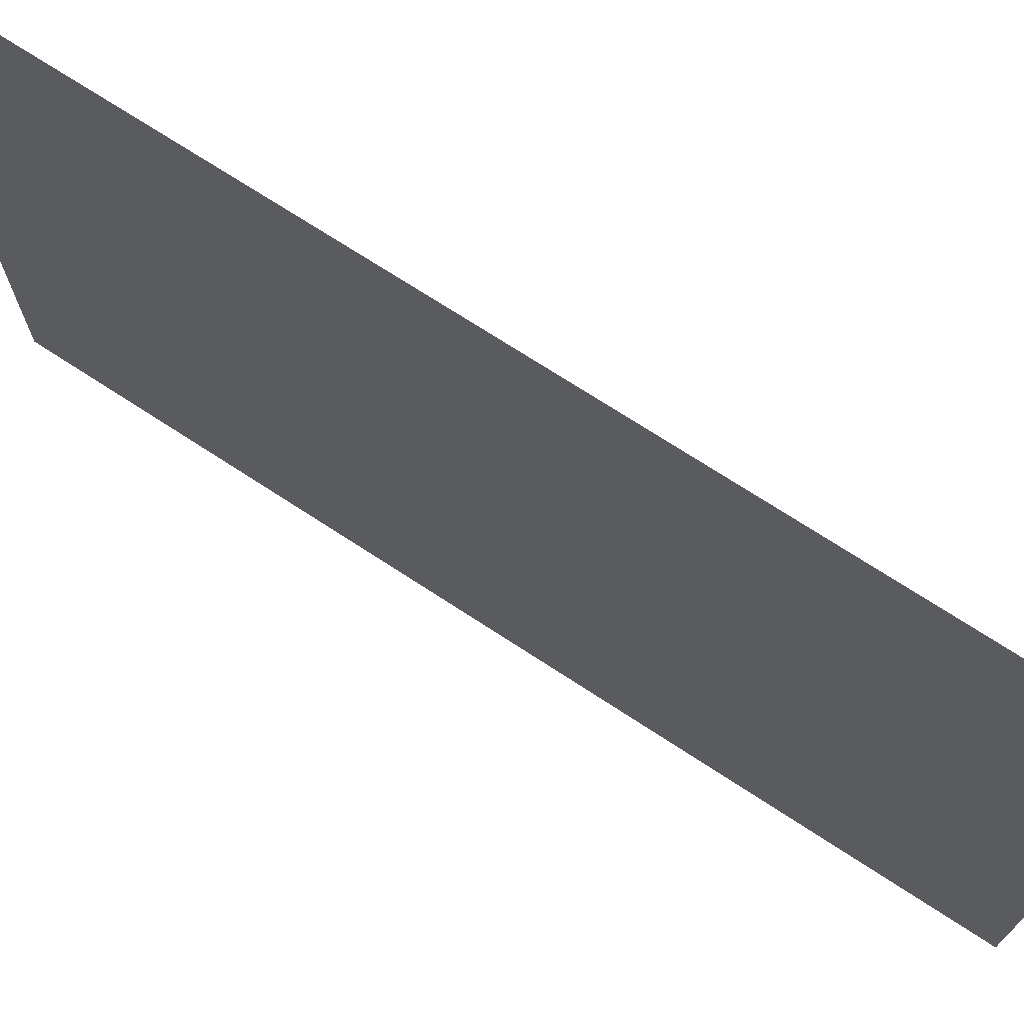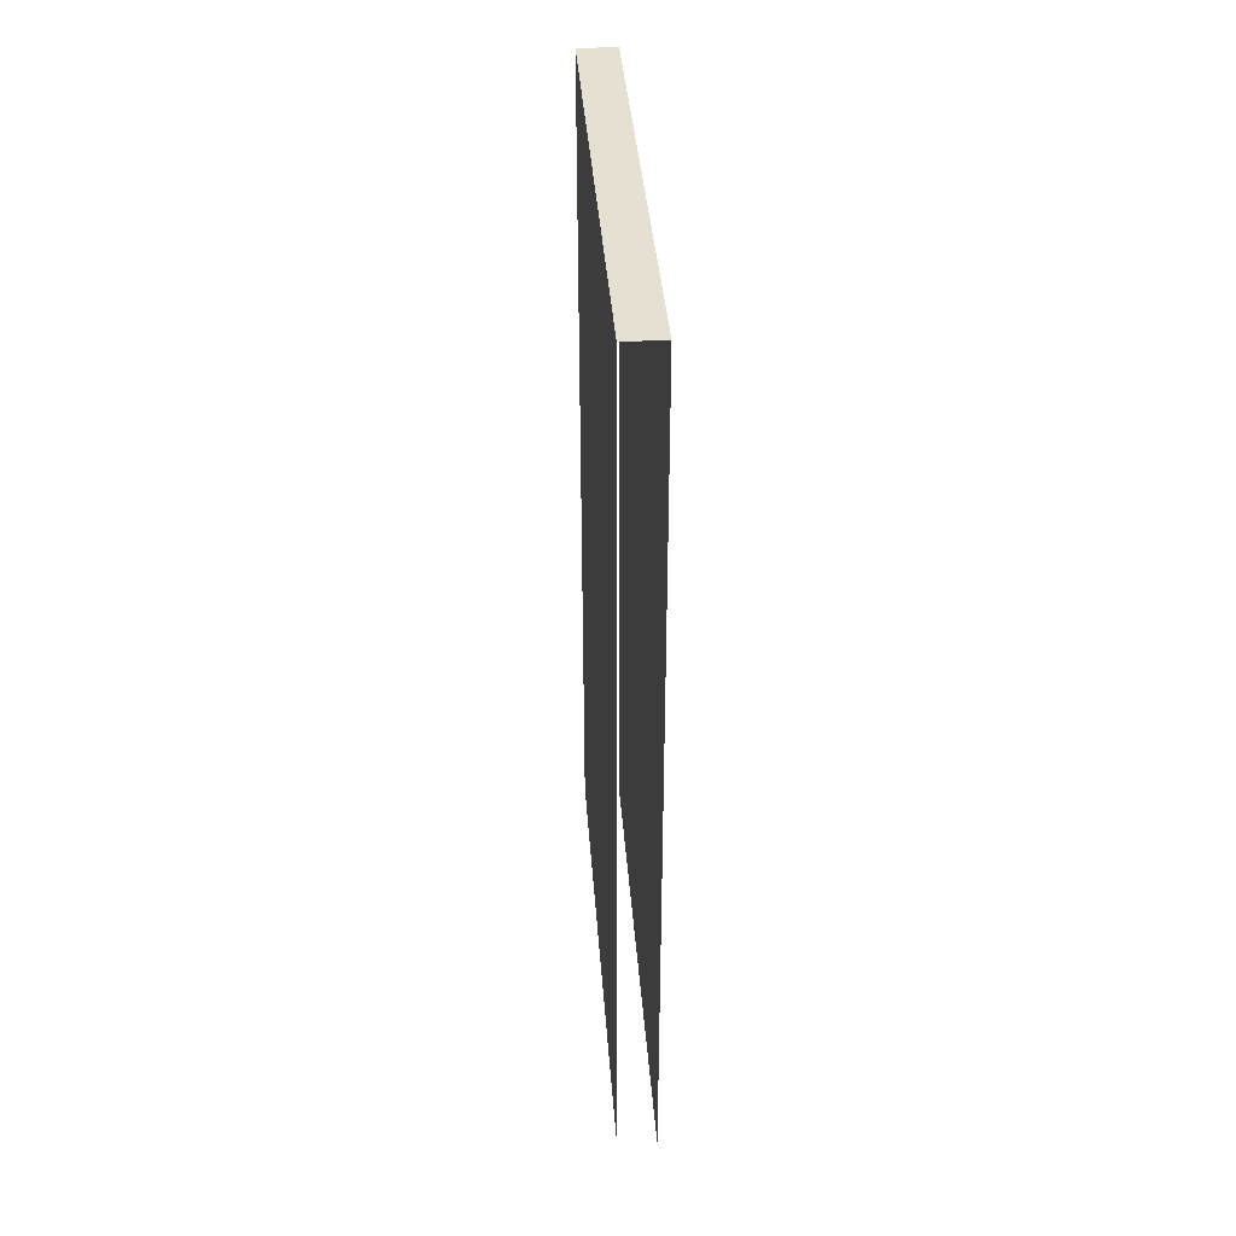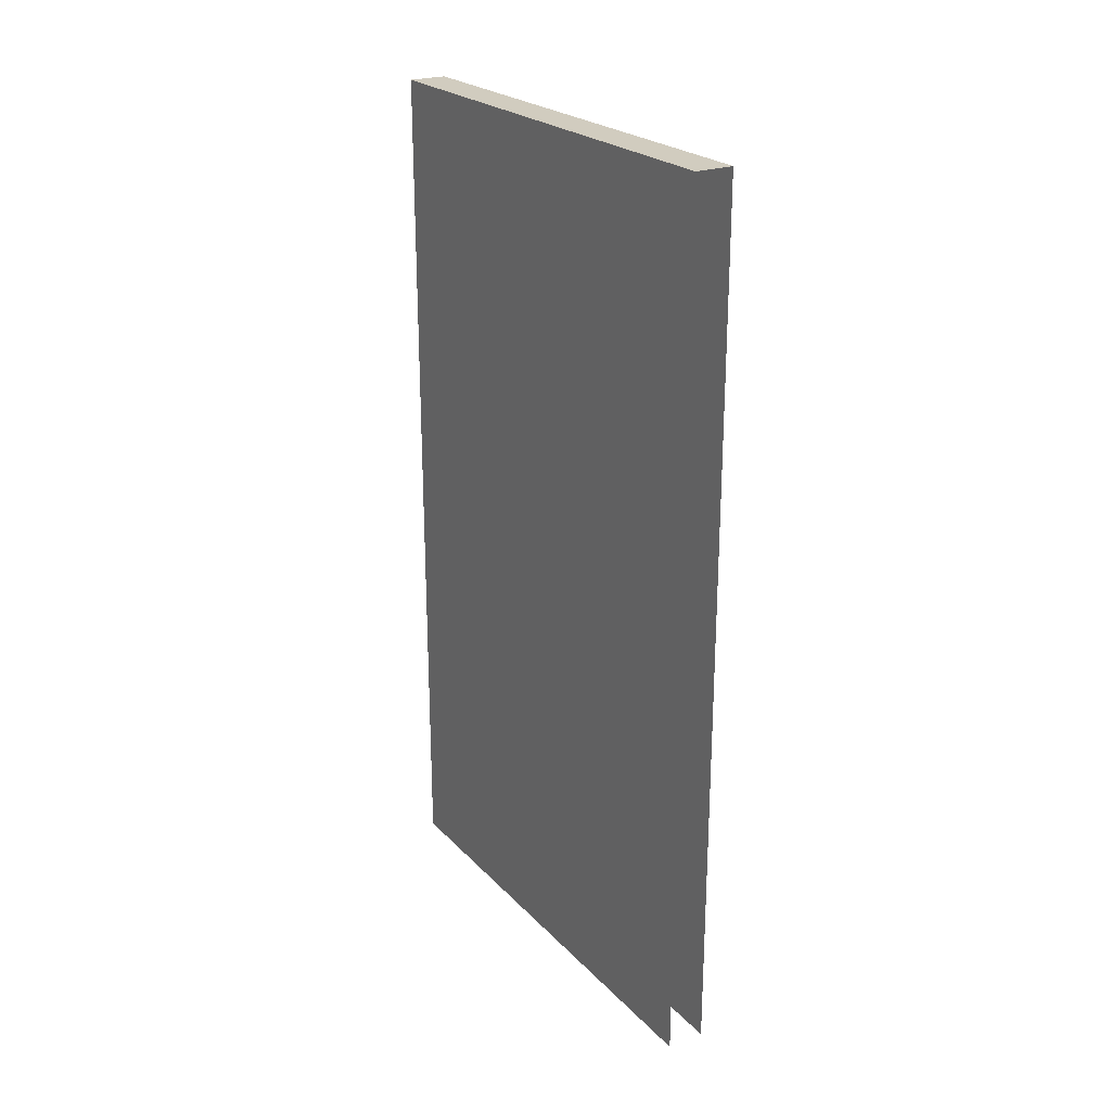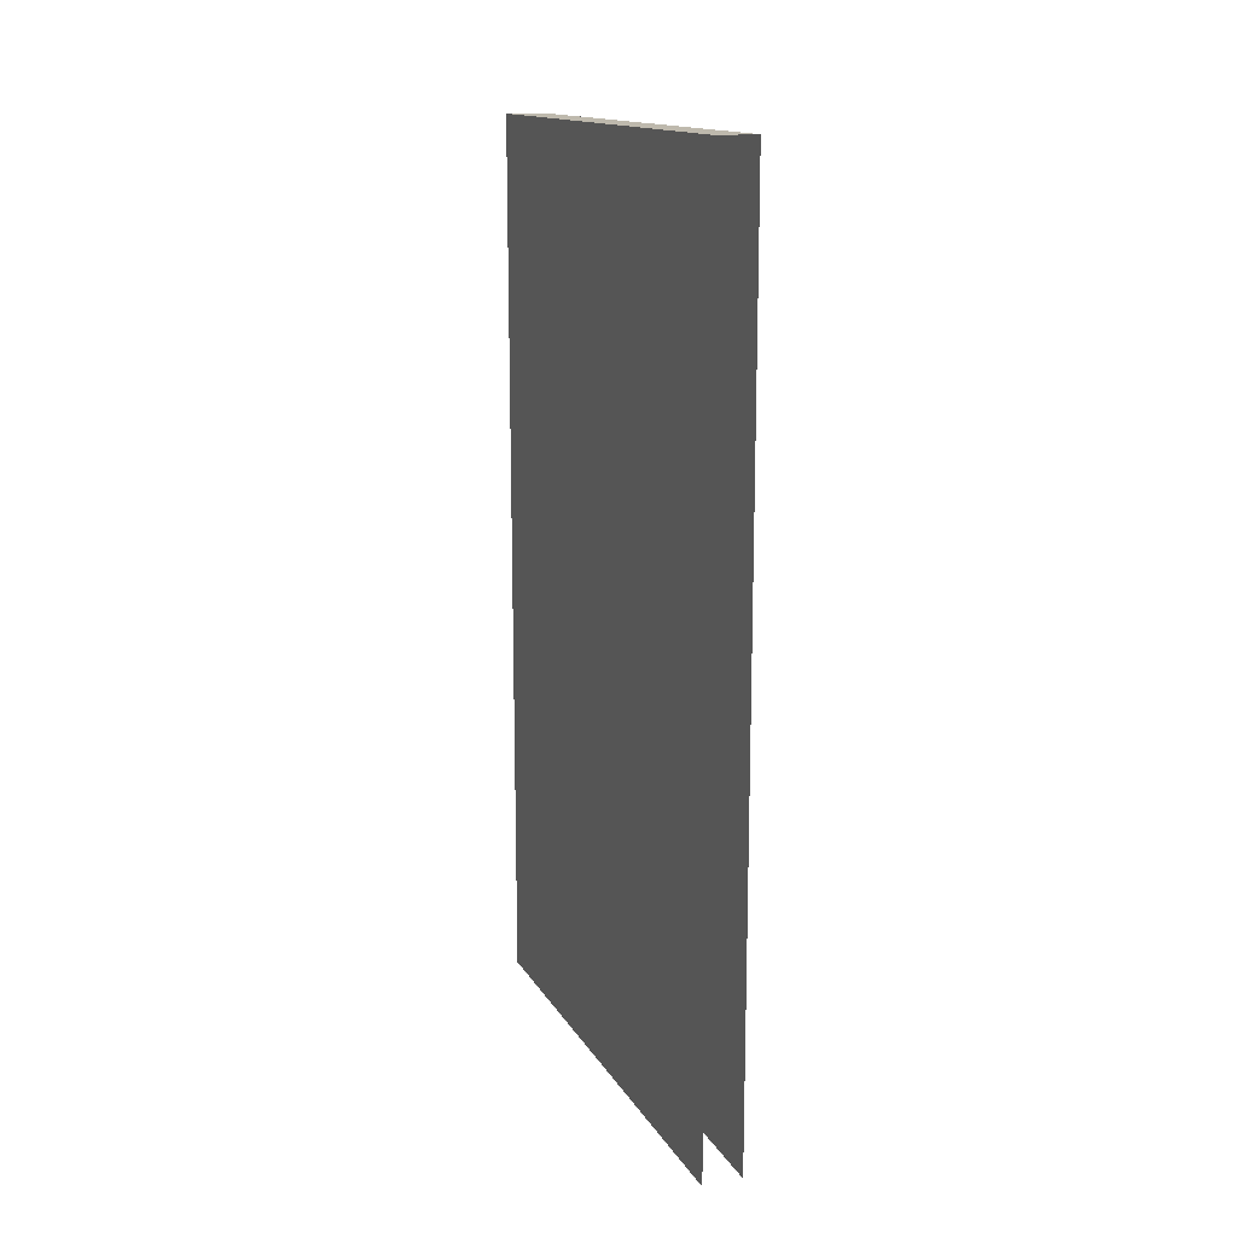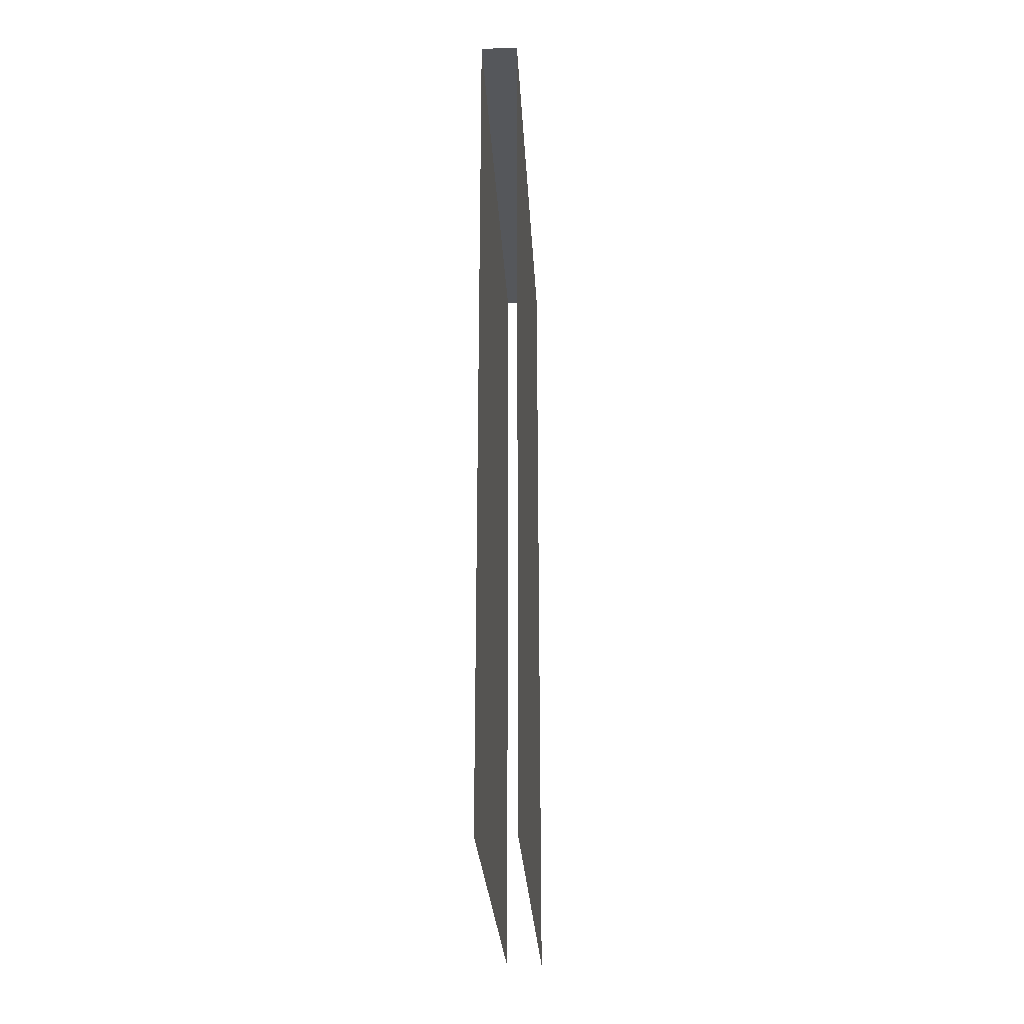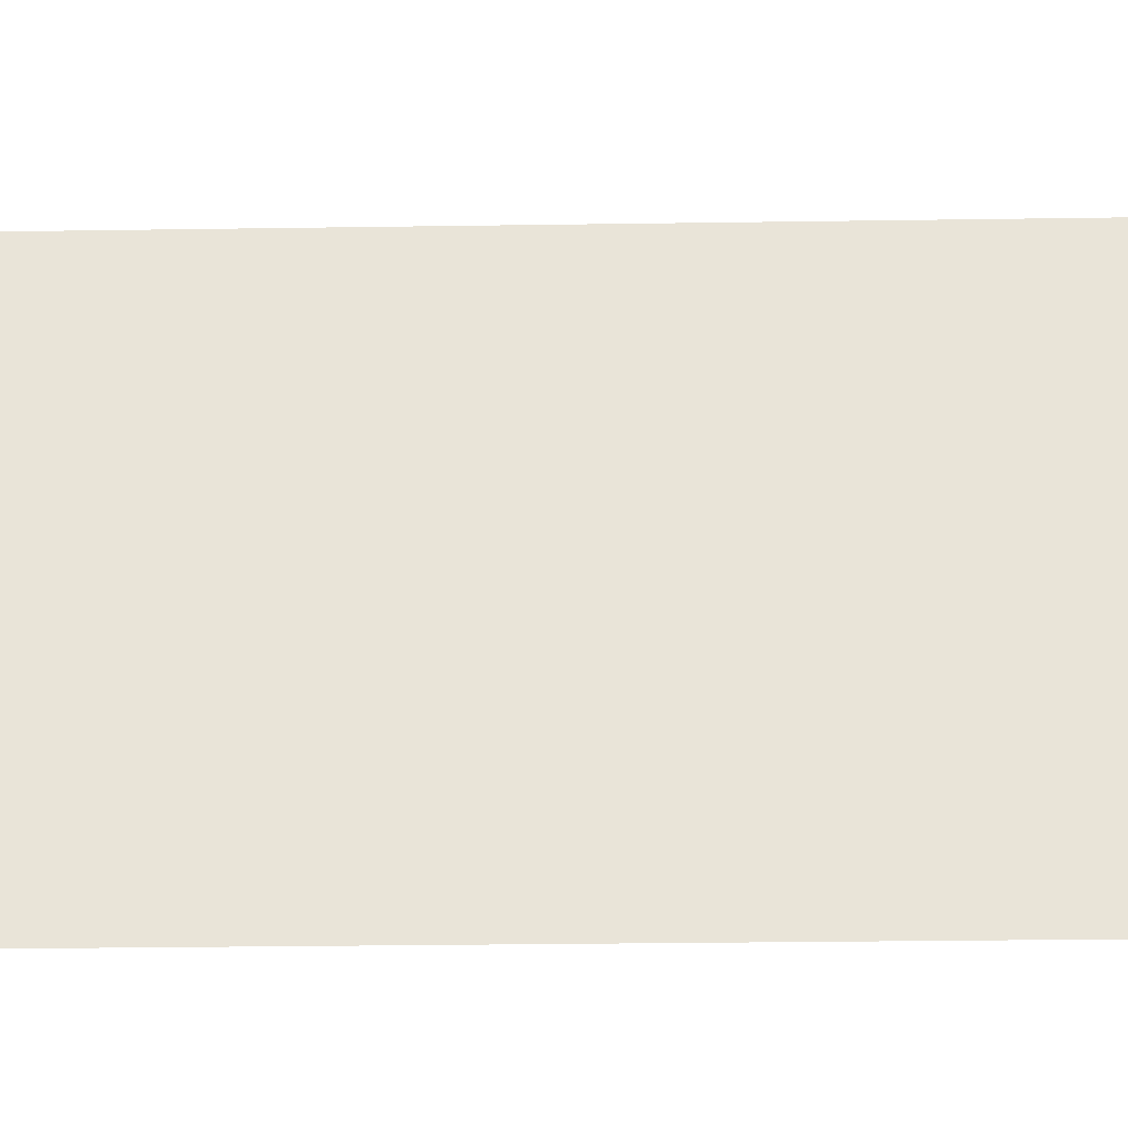
<metadata>
{"format":"obj","ext":"obj","renderer":"f3d","projection":"perspective","resolution":1024,"background":"white","views":[{"elev":71.6,"azim":123.2,"up":"+Z"},{"elev":38.3,"azim":-4.2,"up":"+Y"},{"elev":23.8,"azim":-31.8,"up":"+Y"},{"elev":15.2,"azim":158.8,"up":"+Y"},{"elev":-27.0,"azim":3.2,"up":"+Y"},{"elev":-30.6,"azim":-88.8,"up":"+Z"}]}
</metadata>
<code>
g Inst_JailDoor
v 4.253 32.56 55.02
v 4.253 32.55 0.000108
v 4.253 97.65 0.000113
v 4.253 97.65 55.02
v -4.252 97.65 -5.4e-05
v -4.252 32.55 -5.7e-05
v -4.252 32.55 55.02
v -4.252 97.65 55.02
v 4.253 97.65 55.02
v 4.253 97.65 -5.3e-05
v -4.252 97.65 -0.000296
v -4.252 97.65 55.02
v 4.253 -32.55 55.02
v 4.253 -32.55 0.000106
v 4.253 -97.65 55.02
v 4.253 -97.65 0.000101
v -4.252 -32.55 -55.02
v -4.252 -32.55 -6e-05
v -4.252 32.56 -55.02
v -4.252 -97.65 -55.02
v -4.252 -97.65 -6.3e-05
v 4.253 32.55 -55.02
v 4.253 97.65 -55.02
v 4.253 -97.65 -55.02
v 4.253 -32.56 -55.02
v -4.252 97.65 -55.02
v -4.252 -97.65 55.02
v -4.252 -32.56 55.02
v 4.253 97.65 -55.02
v -4.252 97.65 -55.02
f 11 12 9
f 9 10 11
f 29 11 10
f 11 29 30
f 1 3 4
f 3 1 2
f 13 2 1
f 2 13 14
f 15 14 13
f 14 15 16
f 23 3 22
f 2 22 3
f 22 2 25
f 14 25 2
f 25 14 24
f 16 24 14
f 8 5 7
f 6 7 5
f 7 6 28
f 18 28 6
f 28 18 27
f 21 27 18
f 6 5 26
f 18 20 21
f 20 18 17
f 6 17 18
f 17 6 19
f 26 19 6

</code>
